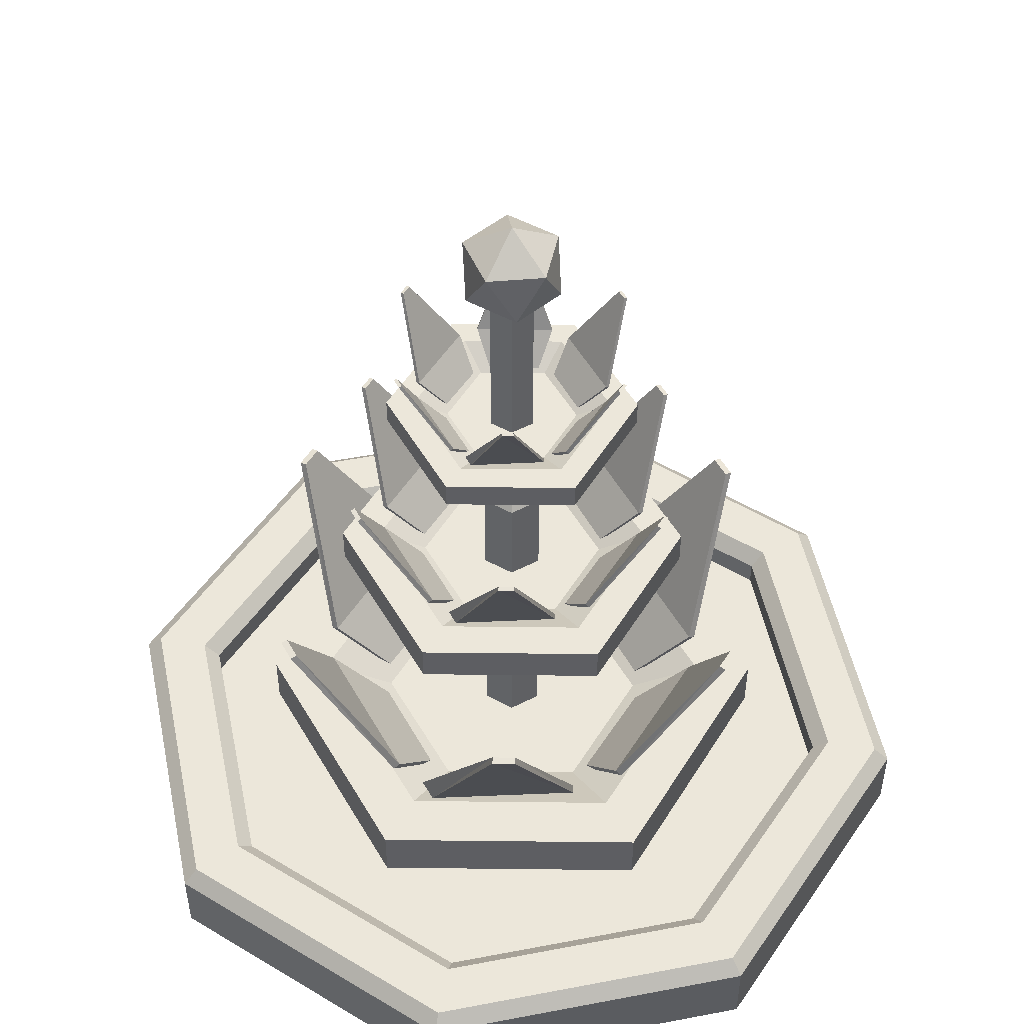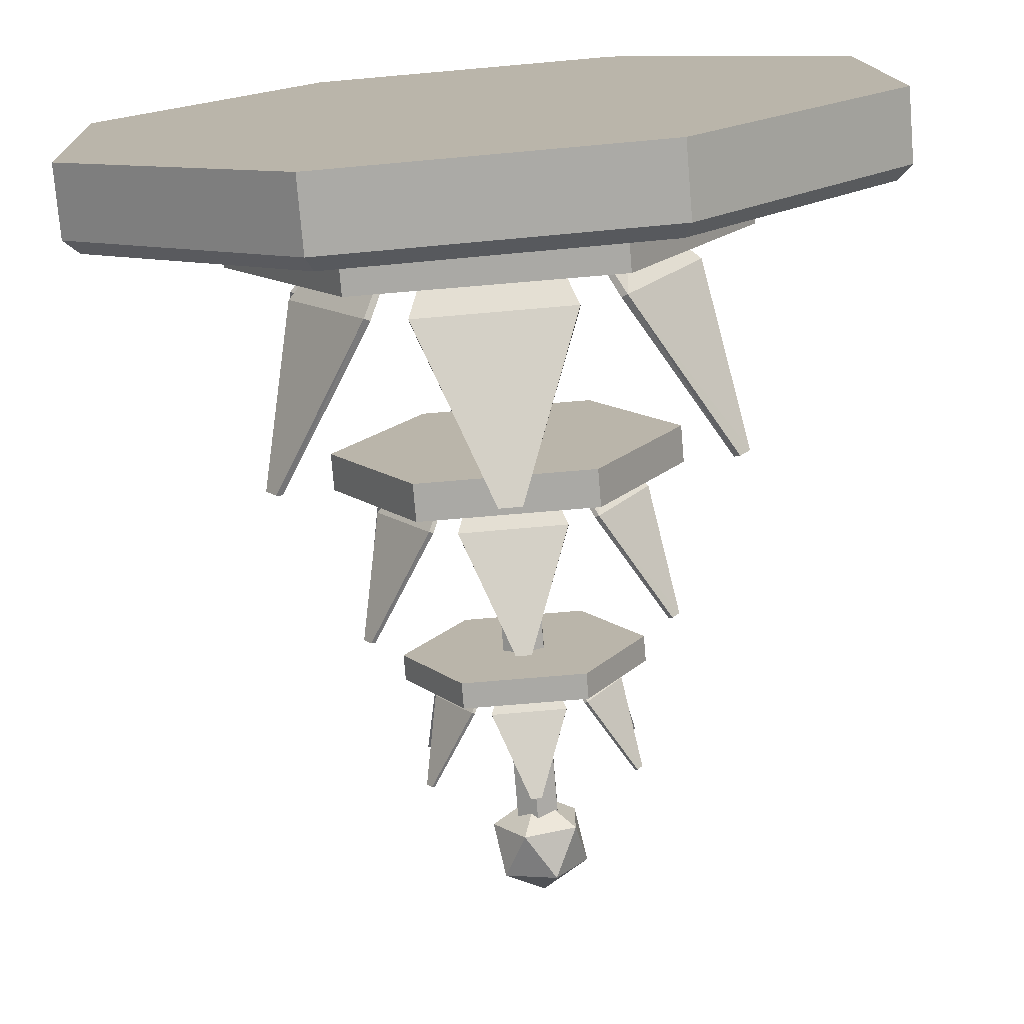
<metadata>
{"format":"obj","ext":"obj","renderer":"f3d","projection":"perspective","resolution":1024,"background":"white","views":[{"elev":50.8,"azim":120.7,"up":"+Y"},{"elev":-75.3,"azim":4.8,"up":"+Z"}]}
</metadata>
<code>
o BaseShieldTurret1
v -0.6724 -0.2789 -1.847
v 0.8308 -0.2789 -1.782
v 1.847 -0.2789 -0.6724
v 1.782 -0.2789 0.8308
v 0.6724 -0.2789 1.847
v -0.8308 -0.2789 1.782
v -1.847 -0.2789 0.6724
v -1.782 -0.2789 -0.8308
v 0.6676 -0.06726 -1.432
v -0.5403 -0.06726 -1.484
v 1.484 -0.06726 -0.5403
v 1.432 -0.06726 0.6676
v 0.5403 -0.06726 1.484
v -0.6676 -0.06726 1.432
v -1.484 -0.06726 0.5403
v -1.432 -0.06726 -0.6676
v -0.5655 0.1206 -1.554
v -0.5403 0.05253 -1.484
v 0.6676 0.05253 -1.432
v 0.6987 0.1206 -1.498
v 1.484 0.05253 -0.5403
v 1.554 0.1206 -0.5655
v 1.432 0.05253 0.6676
v 1.498 0.1206 0.6987
v 0.5403 0.05253 1.484
v 0.5655 0.1206 1.554
v -0.6676 0.05253 1.432
v -0.6987 0.1206 1.498
v -1.484 0.05253 0.5403
v -1.554 0.1206 0.5655
v -1.432 0.05253 -0.6676
v -1.498 0.1206 -0.6987
v 0.7997 0.1206 -1.715
v 0.8308 0.05253 -1.782
v -0.6724 0.05253 -1.847
v -0.6472 0.1206 -1.778
v 1.778 0.1206 -0.6472
v 1.847 0.05253 -0.6724
v 1.715 0.1206 0.7997
v 1.782 0.05253 0.8308
v 0.6472 0.1206 1.778
v 0.6724 0.05253 1.847
v -0.7997 0.1206 1.715
v -0.8308 0.05253 1.782
v -1.778 0.1206 0.6472
v -1.847 0.05253 0.6724
v -1.715 0.1206 -0.7997
v -1.782 0.05253 -0.8308
f 34 3 2
f 48 1 8
f 40 5 4
f 42 6 5
f 44 7 6
f 46 8 7
f 19 11 21
f 38 4 3
f 4 6 8
f 31 10 18
f 21 12 23
f 23 13 25
f 25 14 27
f 27 15 29
f 29 16 31
f 35 2 1
f 18 9 19
f 32 36 47
f 28 45 43
f 24 41 39
f 20 37 33
f 32 45 30
f 28 41 26
f 24 37 22
f 35 33 34
f 34 37 38
f 38 39 40
f 40 41 42
f 42 43 44
f 44 45 46
f 46 47 48
f 48 36 35
f 17 19 20
f 20 21 22
f 22 23 24
f 24 25 26
f 26 27 28
f 28 29 30
f 30 31 32
f 32 18 17
f 20 36 17
f 34 38 3
f 48 35 1
f 40 42 5
f 42 44 6
f 44 46 7
f 46 48 8
f 19 9 11
f 38 40 4
f 8 1 2
f 2 3 4
f 4 5 6
f 6 7 8
f 8 2 4
f 31 16 10
f 21 11 12
f 23 12 13
f 25 13 14
f 27 14 15
f 29 15 16
f 35 34 2
f 18 10 9
f 32 17 36
f 28 30 45
f 24 26 41
f 20 22 37
f 32 47 45
f 28 43 41
f 24 39 37
f 35 36 33
f 34 33 37
f 38 37 39
f 40 39 41
f 42 41 43
f 44 43 45
f 46 45 47
f 48 47 36
f 17 18 19
f 20 19 21
f 22 21 23
f 24 23 25
f 26 25 27
f 28 27 29
f 30 29 31
f 32 31 18
f 20 33 36
f 15 13 11
f 11 9 10
f 10 16 15
f 15 14 13
f 13 12 11
f 11 10 15
o MiddleShieldTurret1
v 0 0.01395 -0.1485
v 0 1.832 -0.1096
v 0.1286 0.01395 -0.07424
v 0.09494 1.832 -0.05481
v 0.1286 0.01395 0.07424
v 0.09494 1.832 0.05481
v 0 0.01395 0.1485
v 0 1.832 0.1096
v -0.1286 0.01395 0.07424
v -0.09494 1.832 0.05481
v -0.1286 0.01395 -0.07424
v -0.09494 1.832 -0.05481
v 0.1286 1.789 -0.07424
v 0 1.789 -0.1485
v 0.1286 1.789 0.07424
v 0 1.789 0.1485
v -0.1286 1.789 0.07424
v -0.1286 1.789 -0.07424
v 0.09494 3.121 -0.05481
v 0 3.121 -0.1096
v 0.09494 3.121 0.05481
v 0 3.121 0.1096
v -0.09494 3.121 0.05481
v -0.09494 3.121 -0.05481
f 62 51 49
f 61 53 51
f 63 55 53
f 64 57 55
f 58 72 60
f 65 59 57
f 66 49 59
f 51 55 59
f 52 62 50
f 54 61 52
f 56 63 54
f 58 64 56
f 60 65 58
f 50 66 60
f 68 71 69
f 54 70 56
f 50 67 52
f 60 68 50
f 56 71 58
f 52 69 54
f 62 61 51
f 61 63 53
f 63 64 55
f 64 65 57
f 58 71 72
f 65 66 59
f 66 62 49
f 59 49 51
f 51 53 55
f 55 57 59
f 52 61 62
f 54 63 61
f 56 64 63
f 58 65 64
f 60 66 65
f 50 62 66
f 69 67 68
f 68 72 71
f 71 70 69
f 54 69 70
f 50 68 67
f 60 72 68
f 56 70 71
f 52 67 69
o Gun1ShieldTurret1
v -0.6193 0.2153 -0.1007
v -0.3782 0.2153 -0.5064
v -1.04 1.282 -0.5653
v -0.9861 1.282 -0.6553
v -0.8942 0.5218 -0.1116
v -0.5185 0.5218 -0.7437
v -0.638 0.2016 -0.1118
v -0.397 0.2016 -0.5175
v -1.066 1.277 -0.581
v -1.012 1.277 -0.671
v -0.9214 0.5073 -0.1278
v -0.5457 0.5073 -0.7599
v 0.3969 0.2153 -0.486
v 0.6276 0.2153 -0.07439
v 1.009 1.282 -0.6177
v 1.061 1.282 -0.5263
v 0.5659 0.5211 -0.6828
v 0.9255 0.5211 -0.04142
v 0.4159 0.2016 -0.4966
v 0.6467 0.2016 -0.08506
v 1.036 1.277 -0.6327
v 1.087 1.277 -0.5413
v 0.5935 0.5065 -0.6982
v 0.9539 0.4763 -0.1146
v -0.2224 0.2153 -0.5867
v 0.2494 0.2153 -0.5807
v -0.03024 1.282 -1.183
v 0.07447 1.282 -1.182
v -0.3504 0.5218 -0.8302
v 0.3848 0.5218 -0.8209
v -0.2222 0.2016 -0.6085
v 0.2497 0.2016 -0.6025
v -0.02986 1.277 -1.214
v 0.07485 1.277 -1.212
v -0.35 0.5073 -0.8618
v 0.3852 0.5073 -0.8526
v -0.3969 0.2153 0.486
v -0.6276 0.2153 0.07439
v -1.009 1.282 0.6177
v -1.061 1.282 0.5263
v -0.5438 0.5218 0.7186
v -0.9033 0.5218 0.07722
v -0.4159 0.2016 0.4966
v -0.6467 0.2016 0.08506
v -1.036 1.277 0.6327
v -1.087 1.277 0.5413
v -0.5713 0.5073 0.734
v -0.9309 0.5073 0.09269
v 0.2224 0.2153 0.5867
v -0.2494 0.2153 0.5807
v 0.03024 1.282 1.183
v -0.07447 1.282 1.182
v 0.3504 0.5218 0.8302
v -0.3848 0.5218 0.8209
v 0.2222 0.2016 0.6085
v -0.2497 0.2016 0.6025
v 0.02986 1.277 1.214
v -0.07485 1.277 1.212
v 0.35 0.5073 0.8618
v -0.3852 0.5073 0.8526
v 0.6193 0.2153 0.1007
v 0.3782 0.2153 0.5064
v 1.04 1.282 0.5653
v 0.9861 1.282 0.6553
v 0.8942 0.5218 0.1116
v 0.5185 0.5218 0.7437
v 0.638 0.2016 0.1118
v 0.397 0.2016 0.5175
v 1.066 1.277 0.581
v 1.012 1.277 0.671
v 0.9214 0.5073 0.1278
v 0.5457 0.5073 0.7599
v 0.6066 0.09787 -1.051
v 0.4753 0.3555 -0.8233
v 1.213 0.09787 -0
v 0.9506 0.3555 -0
v 0.6066 0.09787 1.051
v 0.4753 0.3555 0.8233
v -0.6066 0.09787 1.051
v -0.4753 0.3555 0.8233
v -1.213 0.09787 0
v -0.9506 0.3555 0
v -0.6066 0.09787 -1.051
v -0.4753 0.3555 -0.8233
v 1.213 0.3555 -0
v 0.6066 0.3555 -1.051
v 0.6066 0.3555 1.051
v -0.6066 0.3555 1.051
v -1.213 0.3555 -0
v -0.6066 0.3555 -1.051
v 0.6265 0.1999 -0
v 0.3132 0.1999 -0.5426
v 0.3132 0.1999 0.5426
v -0.3132 0.1999 0.5426
v -0.6265 0.1999 -0
v -0.3132 0.1999 -0.5426
f 156 164 146
f 164 167 165
f 154 166 167
f 148 165 150
f 154 168 156
f 152 165 166
f 146 163 148
f 156 168 164
f 165 163 164
f 164 168 167
f 167 166 165
f 154 152 166
f 148 163 165
f 154 167 168
f 152 150 165
f 146 164 163
f 81 84 83
f 74 77 73
f 75 83 77
f 83 80 79
f 77 79 73
f 74 79 80
f 89 88 87
f 75 82 81
f 76 84 82
f 78 80 84
f 95 94 96
f 86 89 85
f 87 95 89
f 95 92 91
f 89 91 85
f 86 91 92
f 102 99 101
f 87 94 93
f 88 96 94
f 90 92 96
f 105 108 107
f 98 101 97
f 99 107 101
f 107 104 103
f 101 103 97
f 97 104 98
f 114 111 113
f 99 106 105
f 100 108 106
f 102 104 108
f 117 120 119
f 110 113 109
f 111 119 113
f 119 116 115
f 113 115 109
f 110 115 116
f 126 123 125
f 111 118 117
f 112 120 118
f 114 116 120
f 129 132 131
f 122 125 121
f 123 131 125
f 131 128 127
f 125 127 121
f 121 128 122
f 138 135 137
f 124 129 123
f 124 132 130
f 126 128 132
f 141 144 143
f 134 137 133
f 135 143 137
f 143 140 139
f 137 139 133
f 133 140 134
f 135 142 141
f 136 144 142
f 138 140 144
f 158 147 145
f 157 149 147
f 159 151 149
f 160 153 151
f 161 155 153
f 155 158 145
f 147 151 155
f 148 158 146
f 150 157 148
f 152 159 150
f 154 160 152
f 156 161 154
f 156 158 162
f 78 75 77
f 81 82 84
f 74 78 77
f 75 81 83
f 83 84 80
f 77 83 79
f 74 73 79
f 89 90 88
f 75 76 82
f 76 78 84
f 78 74 80
f 95 93 94
f 86 90 89
f 87 93 95
f 95 96 92
f 89 95 91
f 86 85 91
f 102 100 99
f 87 88 94
f 88 90 96
f 90 86 92
f 105 106 108
f 98 102 101
f 99 105 107
f 107 108 104
f 101 107 103
f 97 103 104
f 114 112 111
f 99 100 106
f 100 102 108
f 102 98 104
f 117 118 120
f 110 114 113
f 111 117 119
f 119 120 116
f 113 119 115
f 110 109 115
f 126 124 123
f 111 112 118
f 112 114 120
f 114 110 116
f 129 130 132
f 122 126 125
f 123 129 131
f 131 132 128
f 125 131 127
f 121 127 128
f 138 136 135
f 124 130 129
f 124 126 132
f 126 122 128
f 141 142 144
f 134 138 137
f 135 141 143
f 143 144 140
f 137 143 139
f 133 139 140
f 135 136 142
f 136 138 144
f 138 134 140
f 158 157 147
f 157 159 149
f 159 160 151
f 160 161 153
f 161 162 155
f 155 162 158
f 155 145 147
f 147 149 151
f 151 153 155
f 148 157 158
f 150 159 157
f 152 160 159
f 154 161 160
f 156 162 161
f 156 146 158
f 78 76 75
o StorageShieldTurret1
v 0 3.02 0
v 0.1757 3.155 0.1276
v -0.06711 3.155 0.2065
v -0.2172 3.155 0
v -0.06711 3.155 -0.2065
v 0.1757 3.155 -0.1276
v 0.06711 3.372 0.2065
v -0.1757 3.372 0.1276
v -0.1757 3.372 -0.1276
v 0.06711 3.372 -0.2065
v 0.2172 3.372 0
v 0 3.506 0
f 169 170 171
f 170 169 174
f 169 171 172
f 169 172 173
f 169 173 174
f 170 174 179
f 171 170 175
f 172 171 176
f 173 172 177
f 174 173 178
f 170 179 175
f 171 175 176
f 172 176 177
f 173 177 178
f 174 178 179
f 175 179 180
f 176 175 180
f 177 176 180
f 178 177 180
f 179 178 180
o Gun2ShieldTurret1
v -0.4162 1.345 -0.06767
v -0.2542 1.345 -0.3403
v -0.6986 2.062 -0.3799
v -0.6626 2.062 -0.4404
v -0.6009 1.551 -0.07501
v -0.3485 1.551 -0.4998
v -0.4288 1.336 -0.07516
v -0.2668 1.336 -0.3478
v -0.7163 2.059 -0.3904
v -0.6804 2.059 -0.4509
v -0.6192 1.541 -0.08587
v -0.3667 1.541 -0.5106
v 0.2667 1.345 -0.3266
v 0.4218 1.345 -0.04999
v 0.6783 2.062 -0.4151
v 0.7127 2.062 -0.3537
v 0.3803 1.551 -0.4588
v 0.6219 1.551 -0.02783
v 0.2795 1.336 -0.3337
v 0.4346 1.336 -0.05716
v 0.6963 2.059 -0.4252
v 0.7307 2.059 -0.3638
v 0.3988 1.541 -0.4692
v 0.641 1.521 -0.07699
v -0.1495 1.345 -0.3943
v 0.1676 1.345 -0.3903
v -0.02032 2.062 -0.7949
v 0.05004 2.062 -0.7941
v -0.2355 1.551 -0.5579
v 0.2586 1.551 -0.5517
v -0.1493 1.336 -0.4089
v 0.1678 1.336 -0.4049
v -0.02006 2.059 -0.8156
v 0.0503 2.059 -0.8147
v -0.2352 1.541 -0.5791
v 0.2589 1.541 -0.5729
v -0.2667 1.345 0.3266
v -0.4218 1.345 0.04999
v -0.6783 2.062 0.4151
v -0.7127 2.062 0.3537
v -0.3654 1.551 0.4829
v -0.607 1.551 0.05189
v -0.2795 1.336 0.3337
v -0.4346 1.336 0.05716
v -0.6963 2.059 0.4252
v -0.7307 2.059 0.3638
v -0.3839 1.541 0.4933
v -0.6256 1.541 0.06229
v 0.1495 1.345 0.3943
v -0.1676 1.345 0.3903
v 0.02032 2.062 0.7949
v -0.05004 2.062 0.7941
v 0.2355 1.551 0.5579
v -0.2586 1.551 0.5517
v 0.1493 1.336 0.4089
v -0.1678 1.336 0.4049
v 0.02006 2.059 0.8156
v -0.0503 2.059 0.8147
v 0.2352 1.541 0.5791
v -0.2589 1.541 0.5729
v 0.4162 1.345 0.06767
v 0.2542 1.345 0.3403
v 0.6986 2.062 0.3799
v 0.6626 2.062 0.4404
v 0.6009 1.551 0.07501
v 0.3485 1.551 0.4998
v 0.4288 1.336 0.07516
v 0.2668 1.336 0.3478
v 0.7163 2.059 0.3904
v 0.6804 2.059 0.4509
v 0.6192 1.541 0.08587
v 0.3667 1.541 0.5106
v 0.4076 1.266 -0.706
v 0.3194 1.439 -0.5532
v 0.8152 1.266 0
v 0.6388 1.439 -0
v 0.4076 1.266 0.706
v 0.3194 1.439 0.5532
v -0.4076 1.266 0.706
v -0.3194 1.439 0.5532
v -0.8152 1.266 -0
v -0.6388 1.439 0
v -0.4076 1.266 -0.706
v -0.3194 1.439 -0.5532
v 0.8152 1.439 0
v 0.4076 1.439 -0.706
v 0.4076 1.439 0.706
v -0.4076 1.439 0.706
v -0.8152 1.439 -0
v -0.4076 1.439 -0.706
v 0.421 1.335 -0
v 0.2105 1.335 -0.3646
v 0.2105 1.335 0.3646
v -0.2105 1.335 0.3646
v -0.421 1.335 -0
v -0.2105 1.335 -0.3646
f 254 276 272
f 272 275 273
f 262 274 275
f 256 273 258
f 262 276 264
f 260 273 274
f 256 272 271
f 254 264 276
f 273 271 272
f 272 276 275
f 275 274 273
f 262 260 274
f 256 271 273
f 262 275 276
f 260 258 273
f 256 254 272
f 189 192 191
f 182 185 181
f 183 191 185
f 191 188 187
f 185 187 181
f 181 188 182
f 197 196 195
f 184 189 183
f 184 192 190
f 186 188 192
f 203 202 204
f 194 197 193
f 195 203 197
f 203 200 199
f 197 199 193
f 193 200 194
f 210 207 209
f 195 202 201
f 196 204 202
f 198 200 204
f 213 216 215
f 206 209 205
f 207 215 209
f 215 212 211
f 209 211 205
f 205 212 206
f 222 219 221
f 207 214 213
f 208 216 214
f 210 212 216
f 225 228 227
f 218 221 217
f 219 227 221
f 227 224 223
f 221 223 217
f 218 223 224
f 234 231 233
f 219 226 225
f 220 228 226
f 222 224 228
f 237 240 239
f 230 233 229
f 231 239 233
f 239 236 235
f 233 235 229
f 229 236 230
f 246 243 245
f 232 237 231
f 232 240 238
f 234 236 240
f 249 252 251
f 242 245 241
f 243 251 245
f 251 248 247
f 245 247 241
f 241 248 242
f 243 250 249
f 244 252 250
f 246 248 252
f 266 255 253
f 265 257 255
f 267 259 257
f 268 261 259
f 269 263 261
f 270 253 263
f 255 259 263
f 254 265 266
f 258 265 256
f 260 267 258
f 262 268 260
f 262 270 269
f 264 266 270
f 186 183 185
f 189 190 192
f 182 186 185
f 183 189 191
f 191 192 188
f 185 191 187
f 181 187 188
f 197 198 196
f 184 190 189
f 184 186 192
f 186 182 188
f 203 201 202
f 194 198 197
f 195 201 203
f 203 204 200
f 197 203 199
f 193 199 200
f 210 208 207
f 195 196 202
f 196 198 204
f 198 194 200
f 213 214 216
f 206 210 209
f 207 213 215
f 215 216 212
f 209 215 211
f 205 211 212
f 222 220 219
f 207 208 214
f 208 210 216
f 210 206 212
f 225 226 228
f 218 222 221
f 219 225 227
f 227 228 224
f 221 227 223
f 218 217 223
f 234 232 231
f 219 220 226
f 220 222 228
f 222 218 224
f 237 238 240
f 230 234 233
f 231 237 239
f 239 240 236
f 233 239 235
f 229 235 236
f 246 244 243
f 232 238 237
f 232 234 240
f 234 230 236
f 249 250 252
f 242 246 245
f 243 249 251
f 251 252 248
f 245 251 247
f 241 247 248
f 243 244 250
f 244 246 252
f 246 242 248
f 266 265 255
f 265 267 257
f 267 268 259
f 268 269 261
f 269 270 263
f 270 266 253
f 263 253 255
f 255 257 259
f 259 261 263
f 254 256 265
f 258 267 265
f 260 268 267
f 262 269 268
f 262 264 270
f 264 254 266
f 186 184 183
o Gun3ShieldTurret1
v -0.2913 2.325 -0.04737
v -0.1779 2.325 -0.2382
v -0.489 2.827 -0.2659
v -0.4639 2.827 -0.3083
v -0.4206 2.469 -0.05251
v -0.2439 2.469 -0.3498
v -0.3001 2.318 -0.05261
v -0.1867 2.318 -0.2434
v -0.5014 2.825 -0.2733
v -0.4763 2.825 -0.3156
v -0.4334 2.462 -0.06011
v -0.2567 2.462 -0.3574
v 0.1867 2.325 -0.2286
v 0.2952 2.325 -0.03499
v 0.4748 2.827 -0.2905
v 0.4989 2.827 -0.2476
v 0.2662 2.469 -0.3212
v 0.4353 2.469 -0.01948
v 0.1956 2.318 -0.2336
v 0.3042 2.318 -0.04001
v 0.4874 2.825 -0.2976
v 0.5115 2.825 -0.2546
v 0.2792 2.462 -0.3285
v 0.4487 2.448 -0.0539
v -0.1046 2.325 -0.276
v 0.1173 2.325 -0.2732
v -0.01422 2.827 -0.5565
v 0.03503 2.827 -0.5558
v -0.1648 2.469 -0.3905
v 0.181 2.469 -0.3862
v -0.1045 2.318 -0.2862
v 0.1174 2.318 -0.2834
v -0.01404 2.825 -0.5709
v 0.03521 2.825 -0.5703
v -0.1646 2.462 -0.4054
v 0.1812 2.462 -0.401
v -0.1867 2.325 0.2286
v -0.2952 2.325 0.03499
v -0.4748 2.827 0.2905
v -0.4989 2.827 0.2476
v -0.2558 2.469 0.338
v -0.4249 2.469 0.03633
v -0.1956 2.318 0.2336
v -0.3042 2.318 0.04001
v -0.4874 2.825 0.2976
v -0.5115 2.825 0.2546
v -0.2688 2.462 0.3453
v -0.4379 2.462 0.0436
v 0.1046 2.325 0.276
v -0.1173 2.325 0.2732
v 0.01423 2.827 0.5565
v -0.03503 2.827 0.5558
v 0.1648 2.469 0.3905
v -0.181 2.469 0.3862
v 0.1045 2.318 0.2862
v -0.1174 2.318 0.2834
v 0.01405 2.825 0.5709
v -0.03521 2.825 0.5703
v 0.1647 2.462 0.4054
v -0.1812 2.462 0.401
v 0.2913 2.325 0.04737
v 0.1779 2.325 0.2382
v 0.489 2.827 0.2659
v 0.4639 2.827 0.3083
v 0.4206 2.469 0.05251
v 0.2439 2.469 0.3498
v 0.3001 2.318 0.05261
v 0.1867 2.318 0.2434
v 0.5014 2.825 0.2733
v 0.4763 2.825 0.3156
v 0.4334 2.462 0.06011
v 0.2567 2.462 0.3574
v 0.2853 2.27 -0.4942
v 0.2236 2.391 -0.3873
v 0.5707 2.27 0
v 0.4472 2.391 -0
v 0.2853 2.27 0.4942
v 0.2236 2.391 0.3873
v -0.2853 2.27 0.4942
v -0.2236 2.391 0.3873
v -0.5707 2.27 -0
v -0.4472 2.391 -0
v -0.2853 2.27 -0.4942
v -0.2236 2.391 -0.3873
v 0.5707 2.391 0
v 0.2853 2.391 -0.4942
v 0.2853 2.391 0.4942
v -0.2853 2.391 0.4942
v -0.5707 2.391 -0
v -0.2853 2.391 -0.4942
v 0.2947 2.318 -0
v 0.1474 2.318 -0.2552
v 0.1474 2.318 0.2552
v -0.1474 2.318 0.2552
v -0.2947 2.318 -0
v -0.1474 2.318 -0.2552
f 350 372 368
f 368 371 369
f 356 371 358
f 352 369 354
f 360 371 372
f 356 369 370
f 350 367 352
f 350 360 372
f 369 367 368
f 368 372 371
f 371 370 369
f 356 370 371
f 352 367 369
f 360 358 371
f 356 354 369
f 350 368 367
f 285 288 287
f 278 281 277
f 279 287 281
f 287 284 283
f 281 283 277
f 277 284 278
f 293 292 291
f 280 285 279
f 280 288 286
f 282 284 288
f 299 298 300
f 290 293 289
f 291 299 293
f 299 296 295
f 293 295 289
f 289 296 290
f 306 303 305
f 291 298 297
f 292 300 298
f 294 296 300
f 309 312 311
f 302 305 301
f 303 311 305
f 311 308 307
f 305 307 301
f 301 308 302
f 318 315 317
f 303 310 309
f 304 312 310
f 306 308 312
f 321 324 323
f 314 317 313
f 315 323 317
f 323 320 319
f 317 319 313
f 313 320 314
f 330 327 329
f 315 322 321
f 316 324 322
f 318 320 324
f 333 336 335
f 326 329 325
f 327 335 329
f 335 332 331
f 329 331 325
f 325 332 326
f 342 339 341
f 328 333 327
f 328 336 334
f 330 332 336
f 345 348 347
f 338 341 337
f 339 347 341
f 347 344 343
f 341 343 337
f 337 344 338
f 339 346 345
f 340 348 346
f 342 344 348
f 362 351 349
f 361 353 351
f 363 355 353
f 364 357 355
f 365 359 357
f 366 349 359
f 351 355 359
f 352 362 350
f 354 361 352
f 356 363 354
f 358 364 356
f 360 365 358
f 360 362 366
f 282 279 281
f 285 286 288
f 278 282 281
f 279 285 287
f 287 288 284
f 281 287 283
f 277 283 284
f 293 294 292
f 280 286 285
f 280 282 288
f 282 278 284
f 299 297 298
f 290 294 293
f 291 297 299
f 299 300 296
f 293 299 295
f 289 295 296
f 306 304 303
f 291 292 298
f 292 294 300
f 294 290 296
f 309 310 312
f 302 306 305
f 303 309 311
f 311 312 308
f 305 311 307
f 301 307 308
f 318 316 315
f 303 304 310
f 304 306 312
f 306 302 308
f 321 322 324
f 314 318 317
f 315 321 323
f 323 324 320
f 317 323 319
f 313 319 320
f 330 328 327
f 315 316 322
f 316 318 324
f 318 314 320
f 333 334 336
f 326 330 329
f 327 333 335
f 335 336 332
f 329 335 331
f 325 331 332
f 342 340 339
f 328 334 333
f 328 330 336
f 330 326 332
f 345 346 348
f 338 342 341
f 339 345 347
f 347 348 344
f 341 347 343
f 337 343 344
f 339 340 346
f 340 342 348
f 342 338 344
f 362 361 351
f 361 363 353
f 363 364 355
f 364 365 357
f 365 366 359
f 366 362 349
f 359 349 351
f 351 353 355
f 355 357 359
f 352 361 362
f 354 363 361
f 356 364 363
f 358 365 364
f 360 366 365
f 360 350 362
f 282 280 279

</code>
